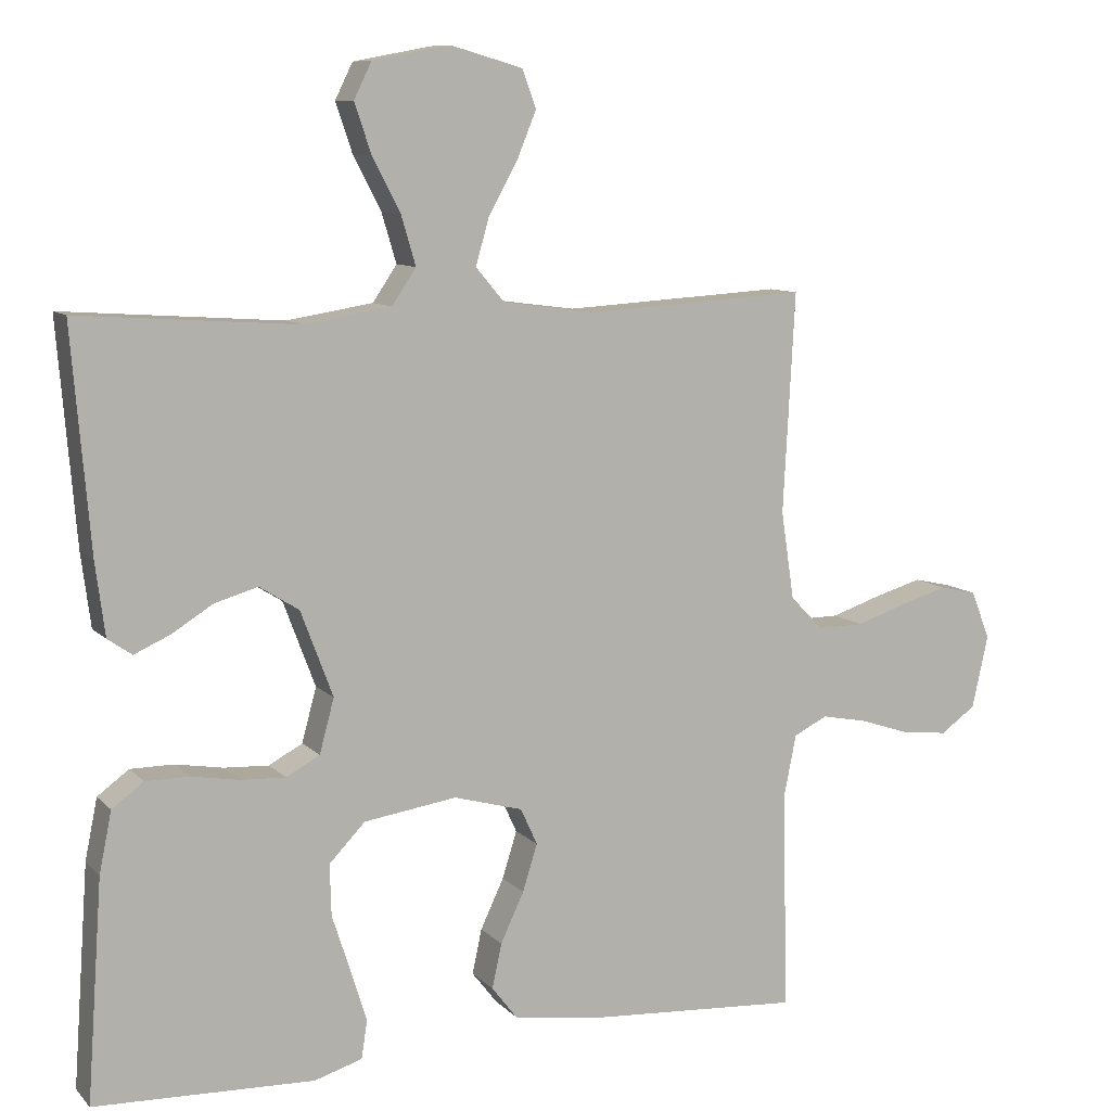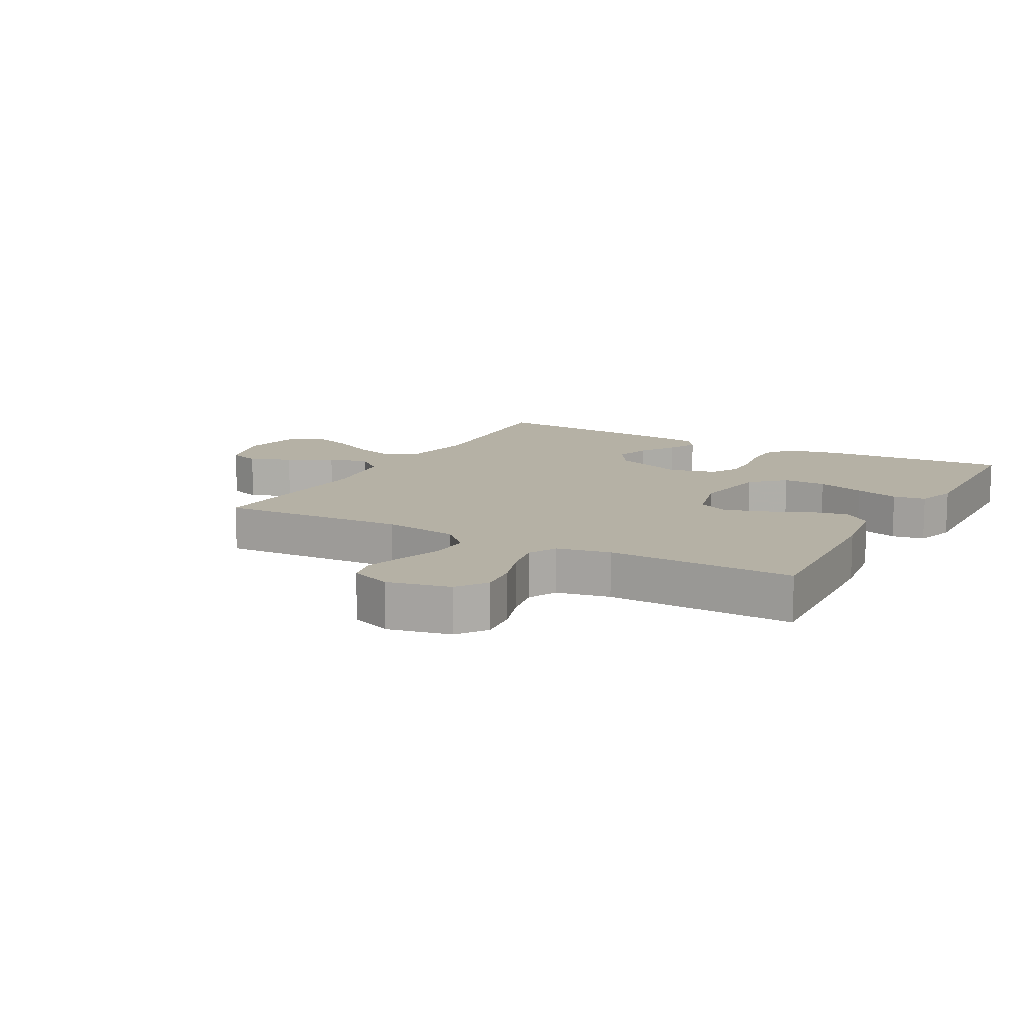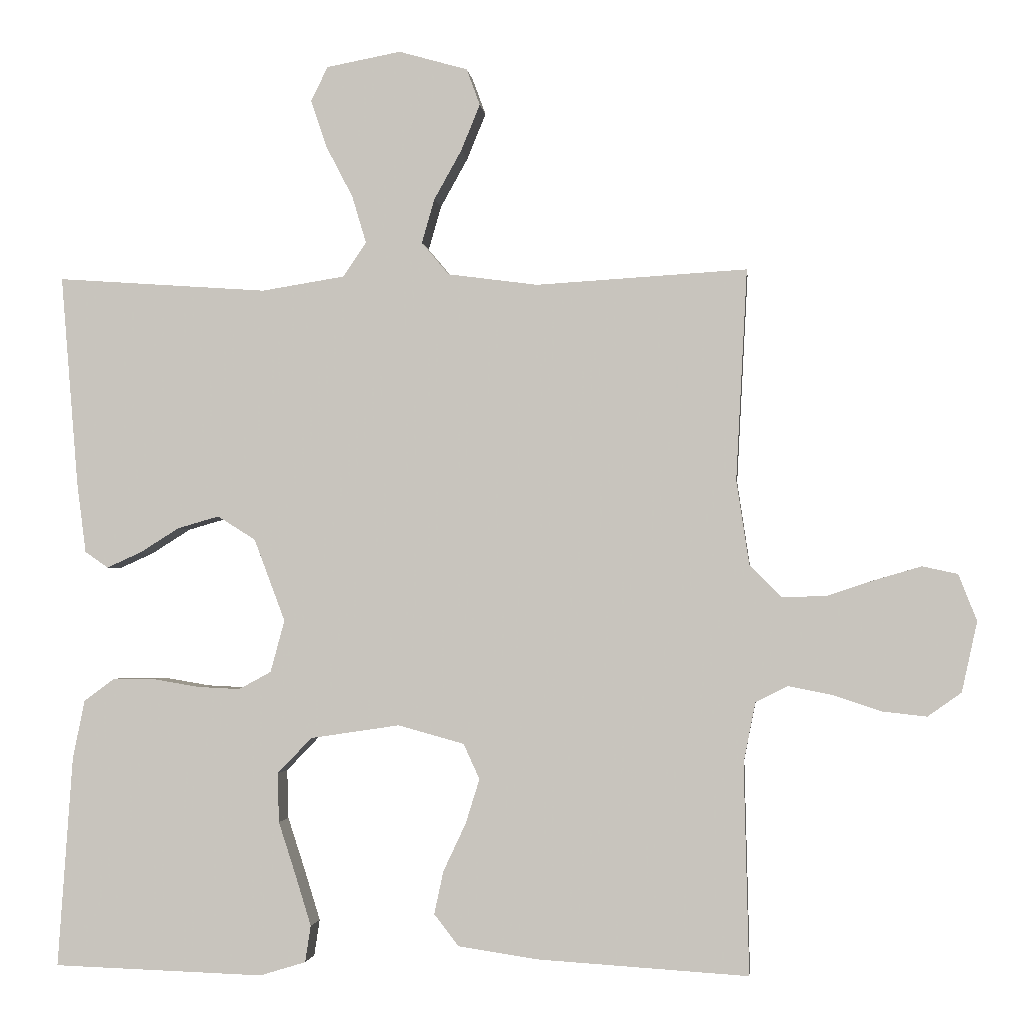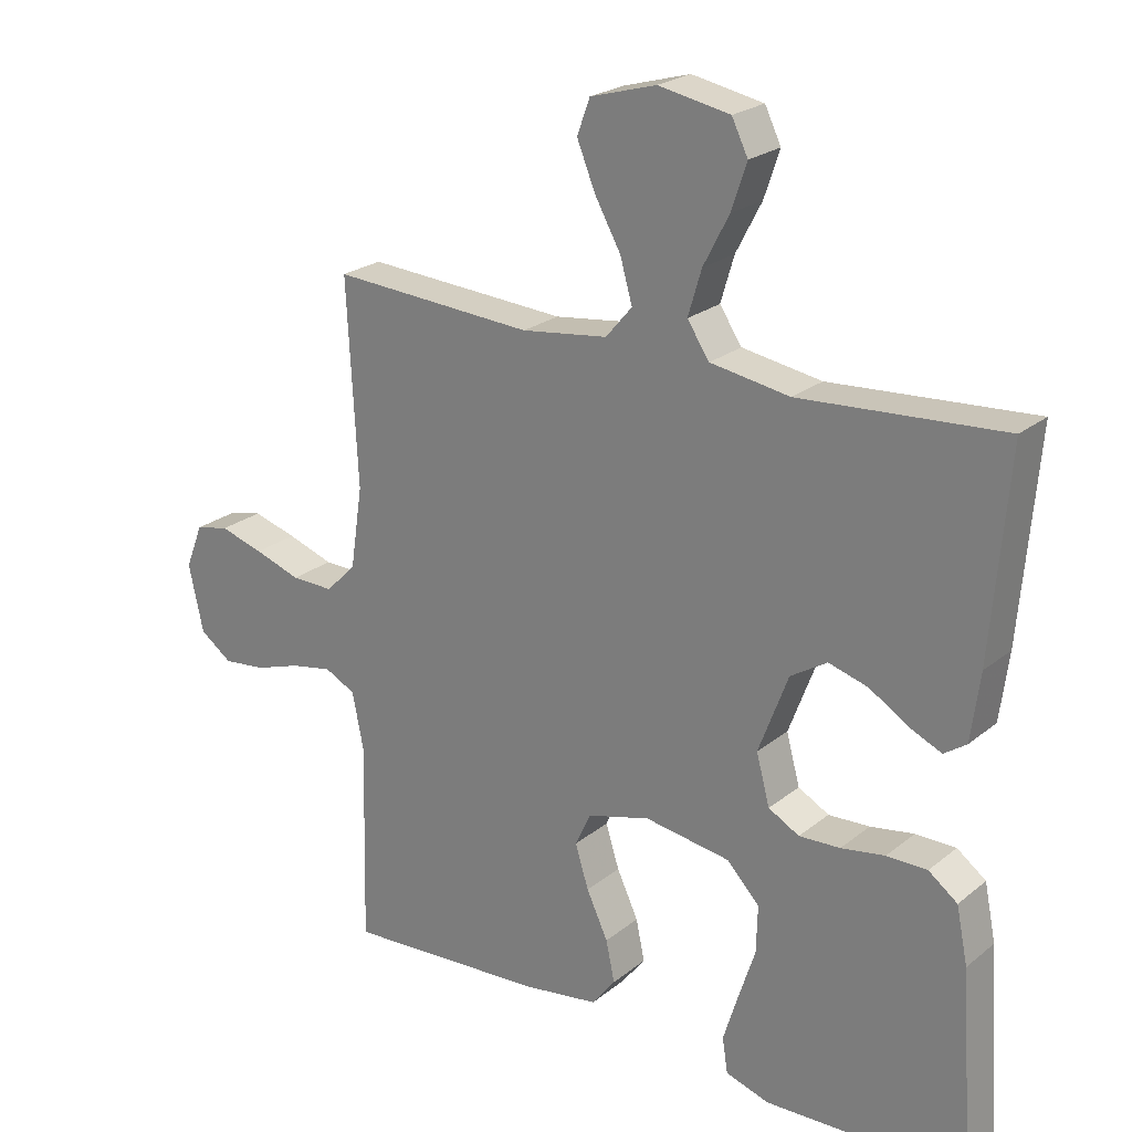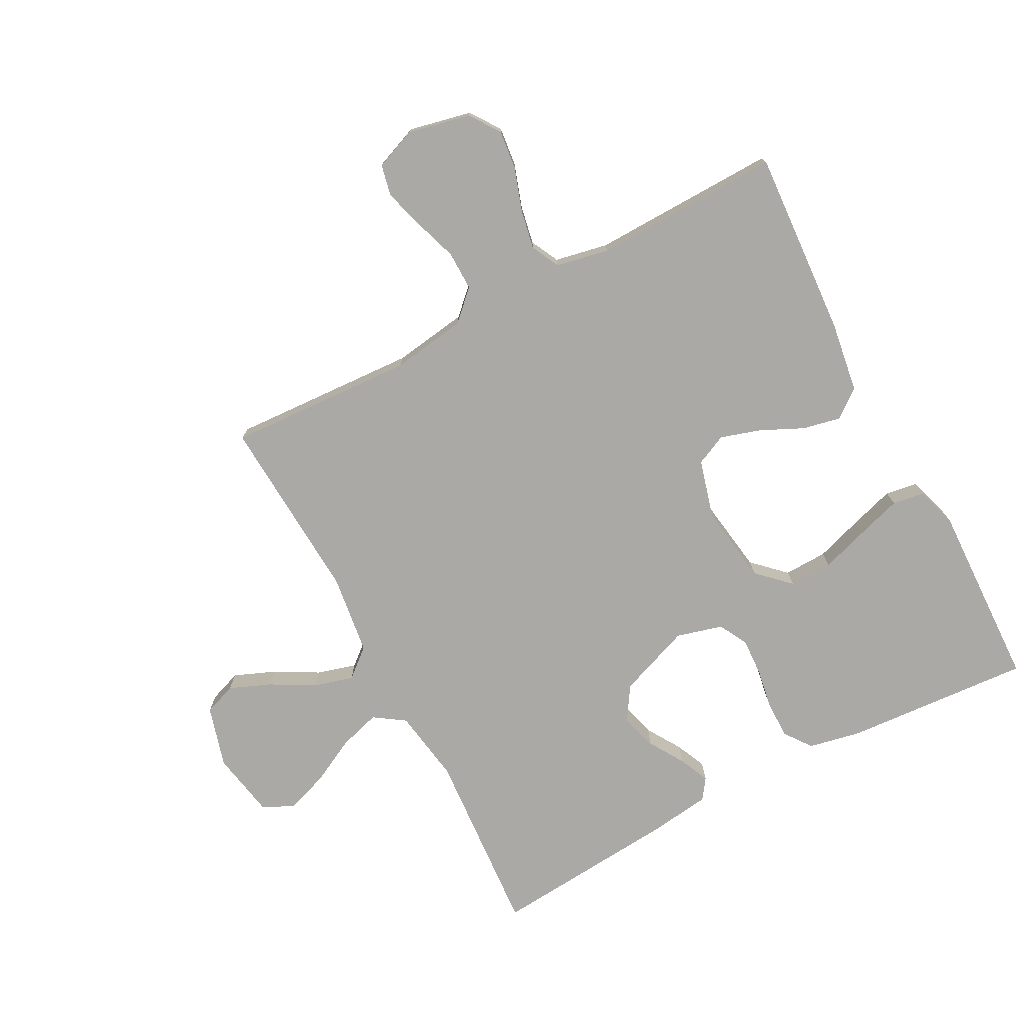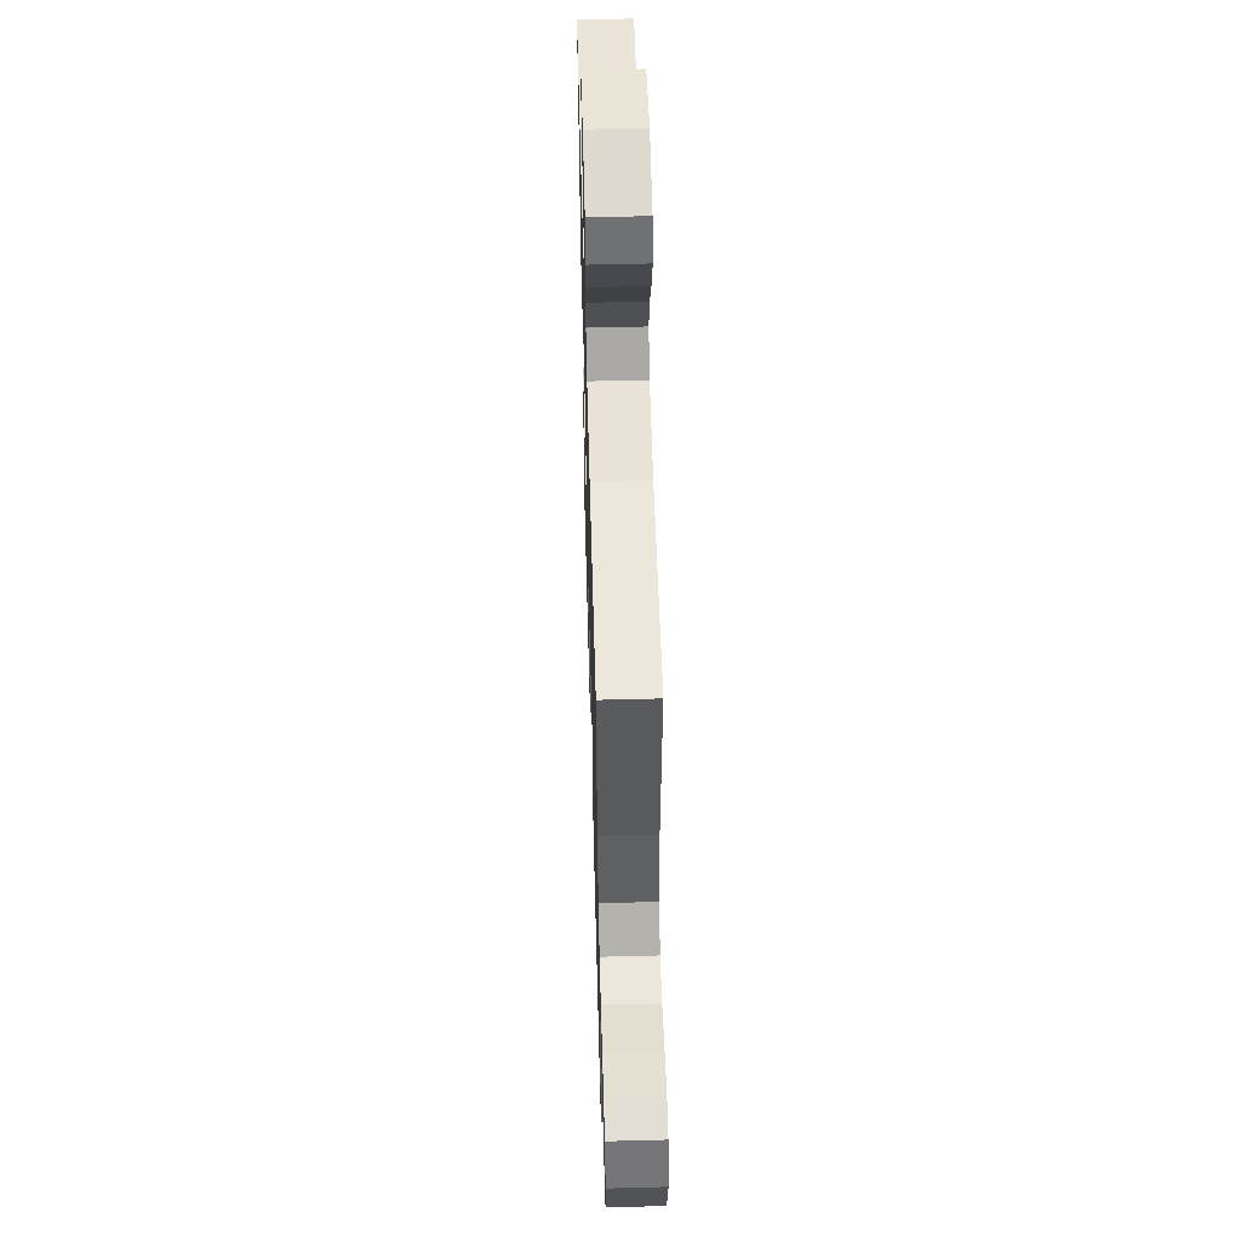
<metadata>
{"format":"obj","ext":"obj","renderer":"f3d","projection":"perspective","resolution":1024,"background":"white","views":[{"elev":9.4,"azim":-24.0,"up":"+Z"},{"elev":11.9,"azim":119.0,"up":"+Y"},{"elev":-2.1,"azim":6.2,"up":"+Z"},{"elev":23.2,"azim":-143.0,"up":"+Z"},{"elev":-75.6,"azim":117.9,"up":"+Y"},{"elev":55.0,"azim":88.4,"up":"+Z"}]}
</metadata>
<code>
v 0.5 0.07 0.5
v 0.484 0.07 0.2
v 0.502 0.07 0.08
v 0.547 0.07 0.034
v 0.61 0.07 0.035
v 0.679 0.07 0.058
v 0.744 0.07 0.077
v 0.794 0.07 0.066
v 0.82 0.07 0
v 0.798 0.07 -0.1
v 0.75 0.07 -0.134
v 0.687 0.07 -0.127
v 0.618 0.07 -0.104
v 0.556 0.07 -0.092
v 0.51 0.07 -0.115
v 0.493 0.07 -0.2
v 0.5 0.07 -0.5
v 0.2 0.07 -0.481
v 0.087 0.07 -0.464
v 0.052 0.07 -0.419
v 0.065 0.07 -0.358
v 0.097 0.07 -0.29
v 0.117 0.07 -0.226
v 0.094 0.07 -0.176
v 0 0.07 -0.15
v -0.127 0.07 -0.169
v -0.176 0.07 -0.22
v -0.174 0.07 -0.29
v -0.149 0.07 -0.367
v -0.127 0.07 -0.438
v -0.135 0.07 -0.49
v -0.2 0.07 -0.51
v -0.5 0.07 -0.5
v -0.479 0.07 -0.2
v -0.462 0.07 -0.117
v -0.419 0.07 -0.085
v -0.359 0.07 -0.085
v -0.294 0.07 -0.096
v -0.233 0.07 -0.099
v -0.187 0.07 -0.074
v -0.167 0.07 0
v -0.211 0.07 0.117
v -0.265 0.07 0.151
v -0.324 0.07 0.134
v -0.38 0.07 0.099
v -0.429 0.07 0.077
v -0.462 0.07 0.1
v -0.475 0.07 0.2
v -0.5 0.07 0.5
v -0.2 0.07 0.479
v -0.082 0.07 0.498
v -0.049 0.07 0.547
v -0.069 0.07 0.614
v -0.107 0.07 0.687
v -0.13 0.07 0.755
v -0.106 0.07 0.804
v 0 0.07 0.824
v 0.098 0.07 0.796
v 0.117 0.07 0.744
v 0.09 0.07 0.678
v 0.051 0.07 0.608
v 0.033 0.07 0.545
v 0.072 0.07 0.499
v 0.2 0.07 0.482
v 0.5 0 0.5
v 0.484 0 0.2
v 0.502 0 0.08
v 0.547 0 0.034
v 0.61 0 0.035
v 0.679 0 0.058
v 0.744 0 0.077
v 0.794 0 0.066
v 0.82 0 0
v 0.798 0 -0.1
v 0.75 0 -0.134
v 0.687 0 -0.127
v 0.618 0 -0.104
v 0.556 0 -0.092
v 0.51 0 -0.115
v 0.493 0 -0.2
v 0.5 0 -0.5
v 0.2 0 -0.481
v 0.087 0 -0.464
v 0.052 0 -0.419
v 0.065 0 -0.358
v 0.097 0 -0.29
v 0.117 0 -0.226
v 0.094 0 -0.176
v 0 0 -0.15
v -0.127 0 -0.169
v -0.176 0 -0.22
v -0.174 0 -0.29
v -0.149 0 -0.367
v -0.127 0 -0.438
v -0.135 0 -0.49
v -0.2 0 -0.51
v -0.5 0 -0.5
v -0.479 0 -0.2
v -0.462 0 -0.117
v -0.419 0 -0.085
v -0.359 0 -0.085
v -0.294 0 -0.096
v -0.233 0 -0.099
v -0.187 0 -0.074
v -0.167 0 0
v -0.211 0 0.117
v -0.265 0 0.151
v -0.324 0 0.134
v -0.38 0 0.099
v -0.429 0 0.077
v -0.462 0 0.1
v -0.475 0 0.2
v -0.5 0 0.5
v -0.2 0 0.479
v -0.082 0 0.498
v -0.049 0 0.547
v -0.069 0 0.614
v -0.107 0 0.687
v -0.13 0 0.755
v -0.106 0 0.804
v 0 0 0.824
v 0.098 0 0.796
v 0.117 0 0.744
v 0.09 0 0.678
v 0.051 0 0.608
v 0.033 0 0.545
v 0.072 0 0.499
v 0.2 0 0.482
f 58 59 60 61
f 58 61 62
f 57 58 62
f 56 57 62
f 53 54 55 56
f 52 53 56 62
f 51 52 62 63
f 47 48 49 50
f 44 45 46 47
f 43 44 47 50
f 42 43 50 51
f 35 36 37 38
f 35 38 39
f 34 35 39
f 33 34 39
f 32 33 39 40
f 28 29 30 31
f 28 31 32
f 27 28 32 40
f 19 20 21 22
f 19 22 23
f 16 17 18 19
f 15 16 19 23
f 14 15 23 24
f 10 11 12 13
f 10 13 14
f 9 10 14
f 5 6 7 8
f 5 8 9 14
f 64 1 2
f 64 2 3
f 63 64 3
f 41 42 51 63
f 41 63 3 4
f 26 27 40 41
f 25 26 41 4
f 14 24 25
f 4 5 14 25
f 125 124 123 122
f 126 125 122
f 126 122 121
f 126 121 120
f 120 119 118 117
f 126 120 117 116
f 127 126 116 115
f 114 113 112 111
f 111 110 109 108
f 114 111 108 107
f 115 114 107 106
f 102 101 100 99
f 103 102 99
f 103 99 98
f 103 98 97
f 104 103 97 96
f 95 94 93 92
f 96 95 92
f 104 96 92 91
f 86 85 84 83
f 87 86 83
f 83 82 81 80
f 87 83 80 79
f 88 87 79 78
f 77 76 75 74
f 78 77 74
f 78 74 73
f 72 71 70 69
f 78 73 72 69
f 66 65 128
f 67 66 128
f 67 128 127
f 127 115 106 105
f 68 67 127 105
f 105 104 91 90
f 68 105 90 89
f 89 88 78
f 89 78 69 68
f 1 65 66 2
f 2 66 67 3
f 3 67 68 4
f 4 68 69 5
f 5 69 70 6
f 6 70 71 7
f 7 71 72 8
f 8 72 73 9
f 9 73 74 10
f 10 74 75 11
f 11 75 76 12
f 12 76 77 13
f 13 77 78 14
f 14 78 79 15
f 15 79 80 16
f 16 80 81 17
f 17 81 82 18
f 18 82 83 19
f 19 83 84 20
f 20 84 85 21
f 21 85 86 22
f 22 86 87 23
f 23 87 88 24
f 24 88 89 25
f 25 89 90 26
f 26 90 91 27
f 27 91 92 28
f 28 92 93 29
f 29 93 94 30
f 30 94 95 31
f 31 95 96 32
f 32 96 97 33
f 33 97 98 34
f 34 98 99 35
f 35 99 100 36
f 36 100 101 37
f 37 101 102 38
f 38 102 103 39
f 39 103 104 40
f 40 104 105 41
f 41 105 106 42
f 42 106 107 43
f 43 107 108 44
f 44 108 109 45
f 45 109 110 46
f 46 110 111 47
f 47 111 112 48
f 48 112 113 49
f 49 113 114 50
f 50 114 115 51
f 51 115 116 52
f 52 116 117 53
f 53 117 118 54
f 54 118 119 55
f 55 119 120 56
f 56 120 121 57
f 57 121 122 58
f 58 122 123 59
f 59 123 124 60
f 60 124 125 61
f 61 125 126 62
f 62 126 127 63
f 63 127 128 64
f 64 128 65 1

</code>
